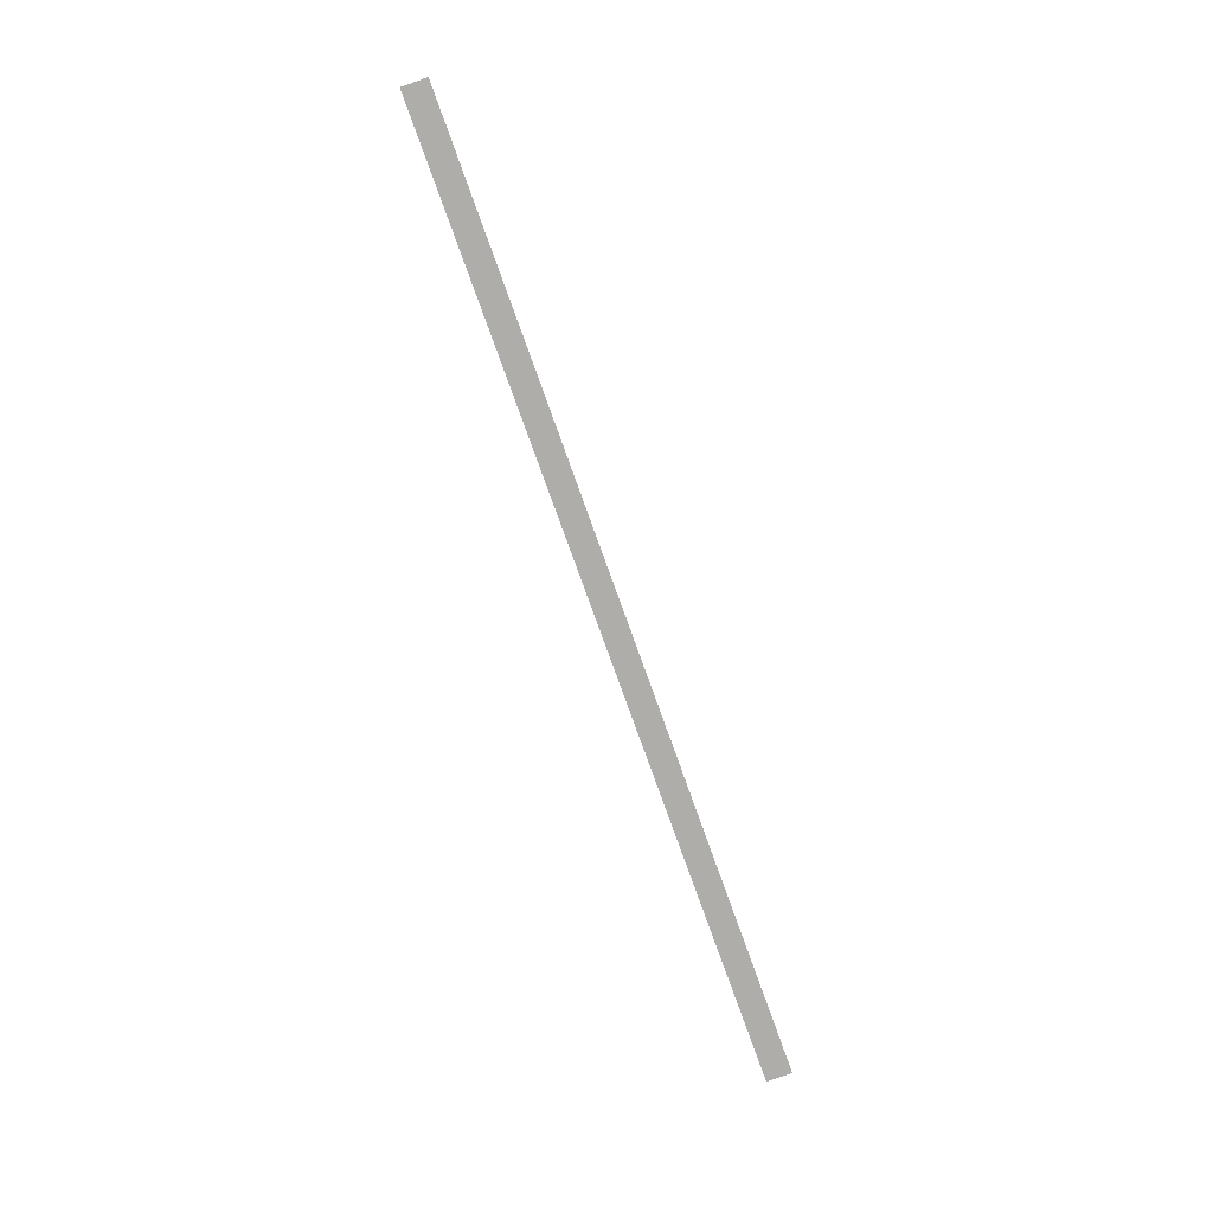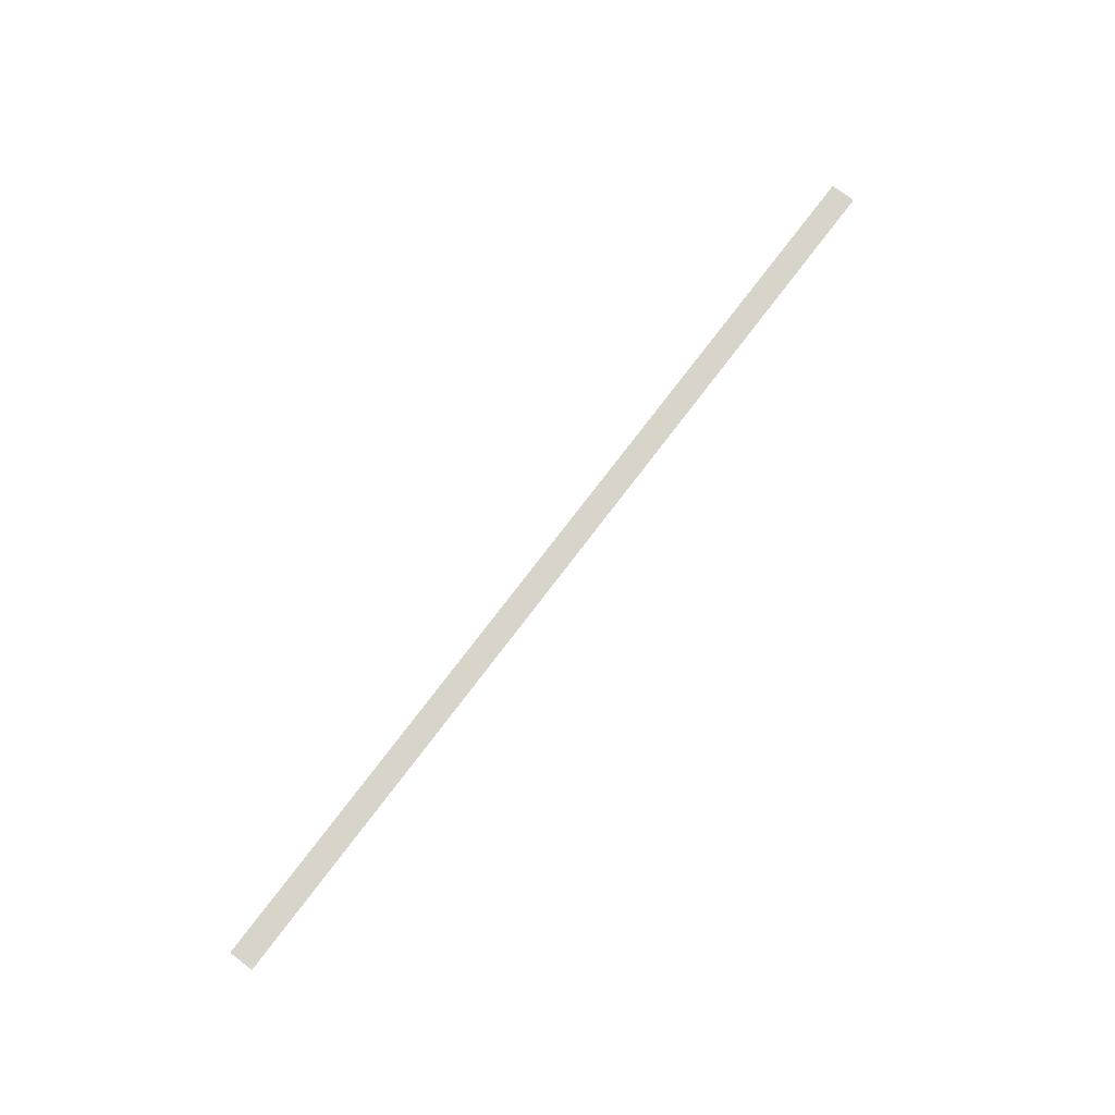
<metadata>
{"format":"obj","ext":"obj","renderer":"f3d","projection":"perspective","resolution":1024,"background":"white","views":[{"elev":-77.3,"azim":109.7,"up":"+Y"},{"elev":75.6,"azim":-52.8,"up":"+Y"}]}
</metadata>
<code>
o mesh36/mesh36-geometry#mesh36-geometry
v 0.04519 0.734 0.4703
v -0.01716 0.734 0.4703
v 0.04519 0.734 0.4687
v -0.01716 0.734 0.4687
f 1 2 3
f 3 2 1
f 3 2 4
f 4 2 3

</code>
